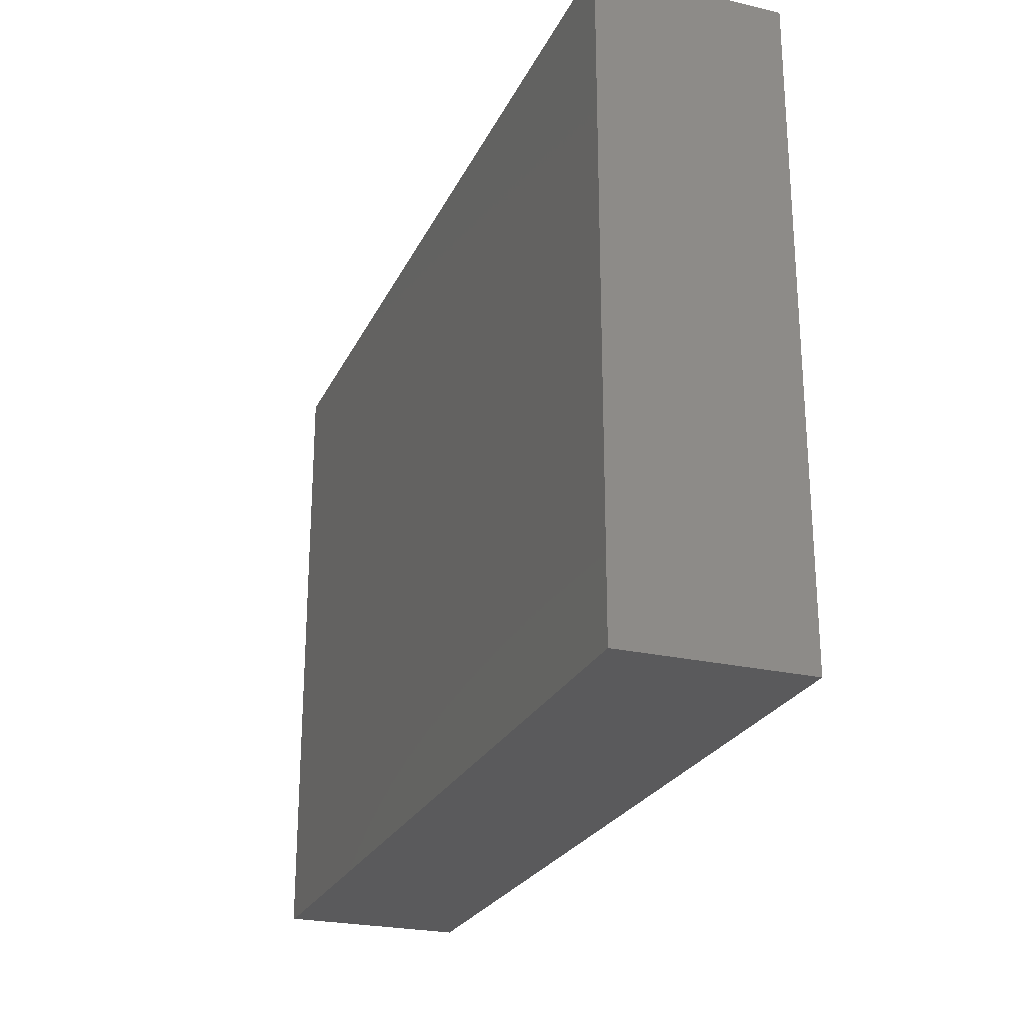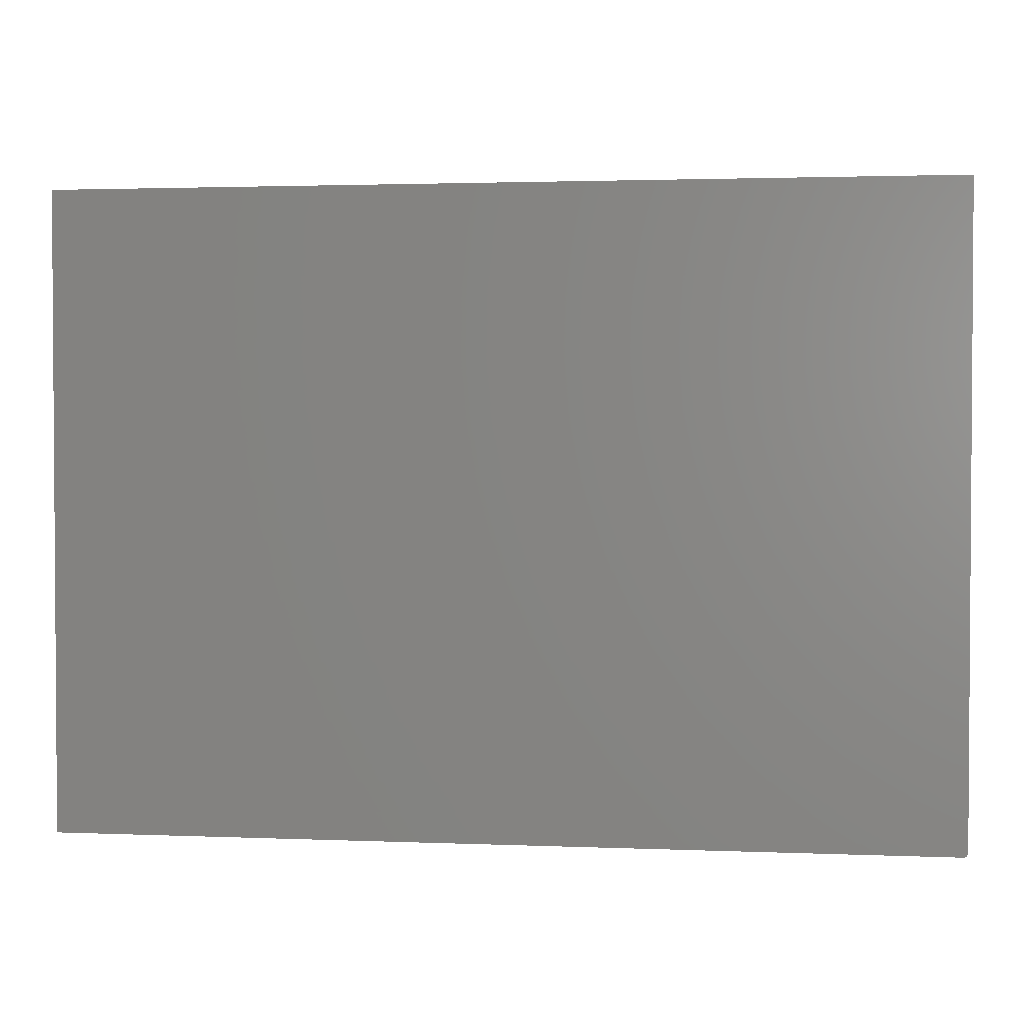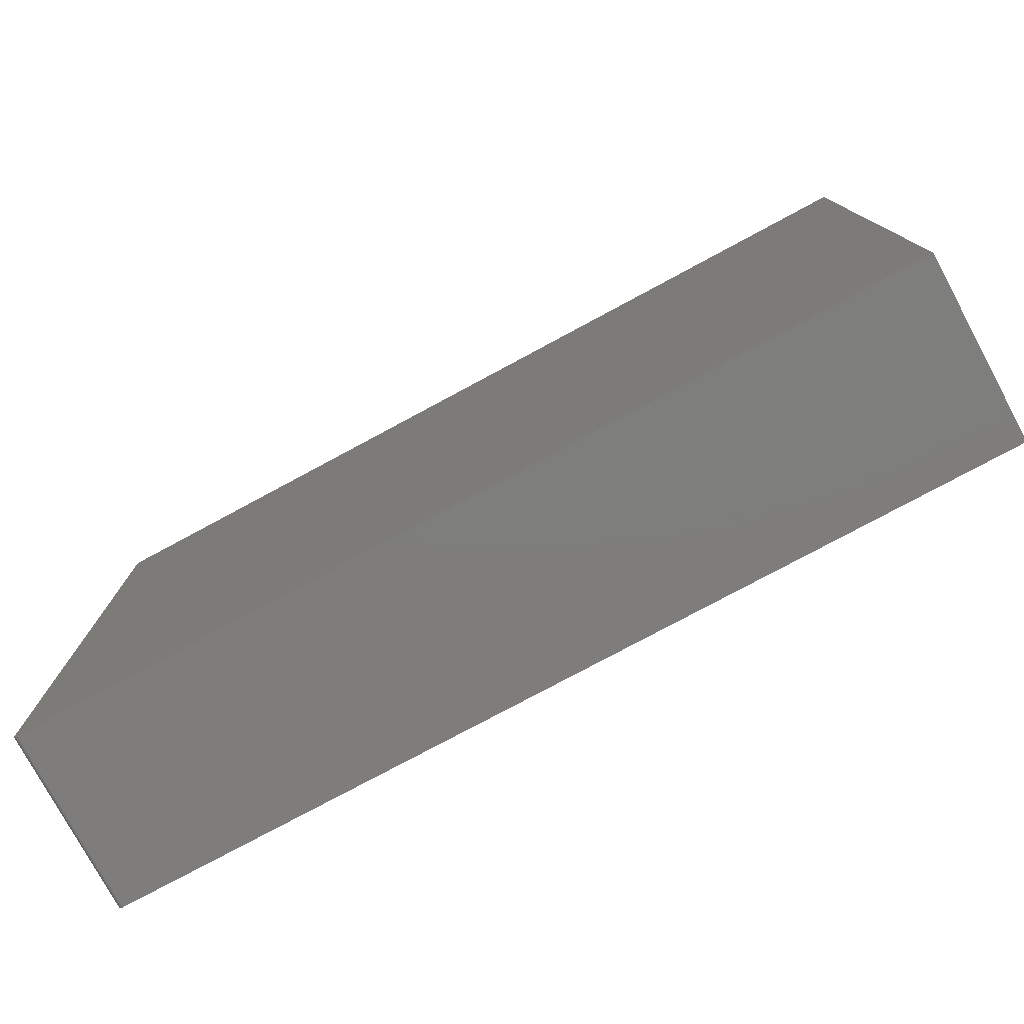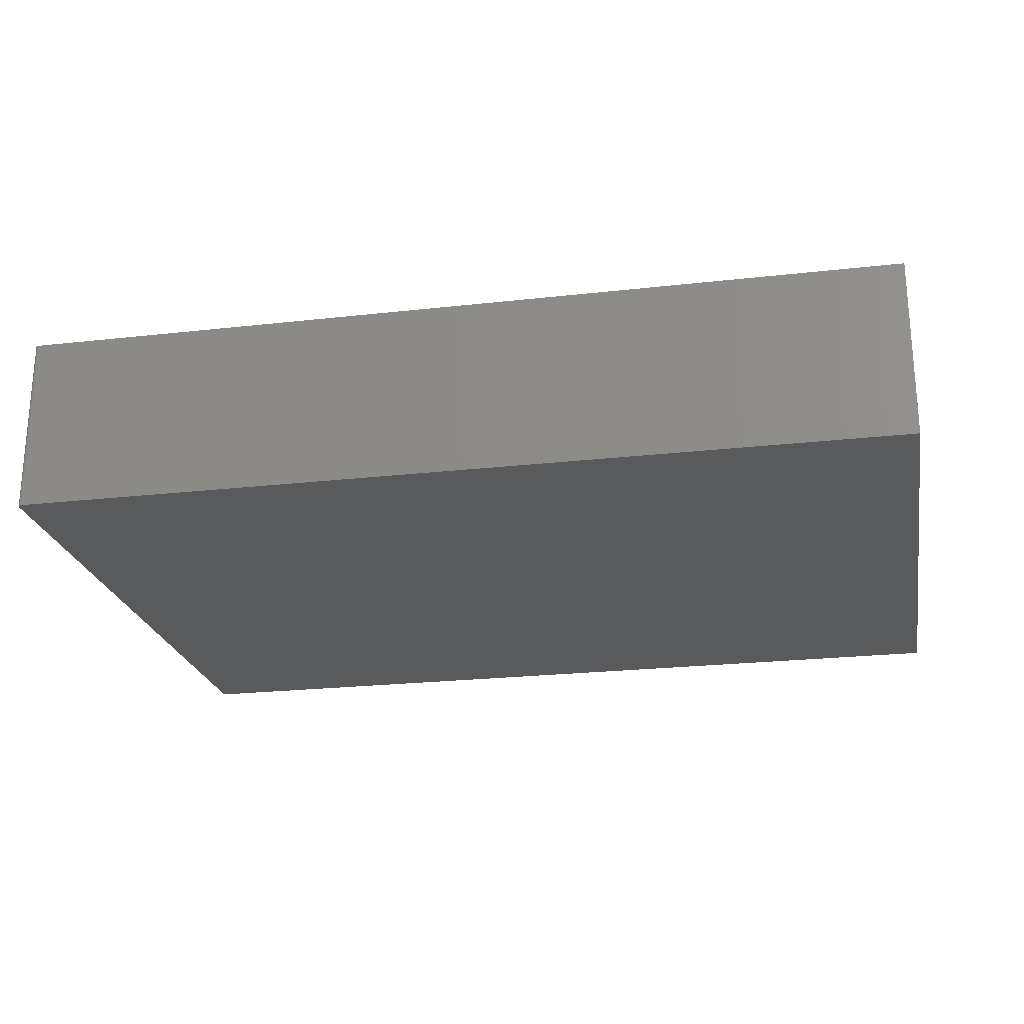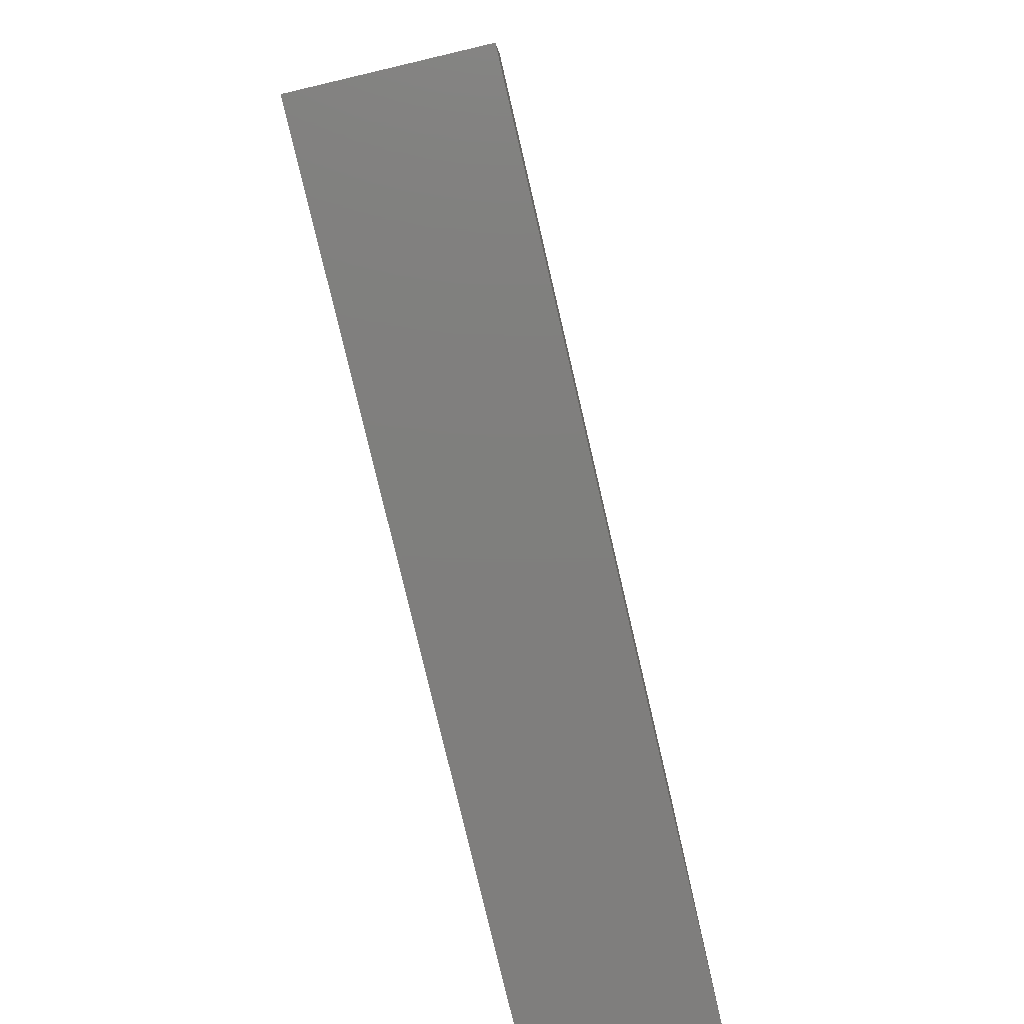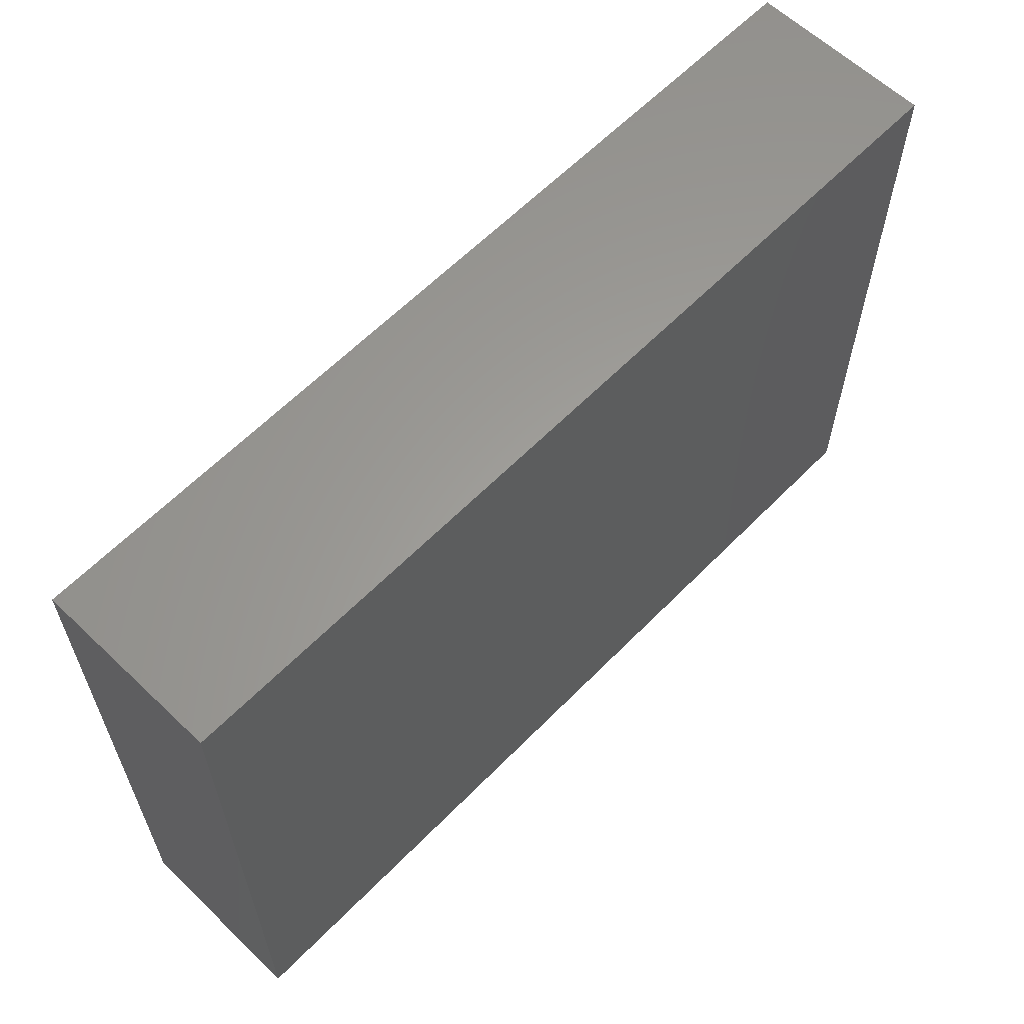
<metadata>
{"format":"stl","ext":"stl","renderer":"f3d","projection":"perspective","resolution":1024,"background":"white","views":[{"elev":-24.7,"azim":69.4,"up":"+Y"},{"elev":2.2,"azim":-171.8,"up":"+Y"},{"elev":-77.5,"azim":28.3,"up":"+Y"},{"elev":-23.1,"azim":10.9,"up":"+Z"},{"elev":-78.7,"azim":103.2,"up":"+Y"},{"elev":61.2,"azim":134.1,"up":"+Y"}]}
</metadata>
<code>
# stl→obj: 24 verts, 44 faces
v 0.75 0.5424 -0.3047
v 0.75 -0.5312 -0.3047
v -0.7422 -0.5312 -0.3047
v -0.7437 -0.5311 -0.3047
v -0.7452 -0.5307 -0.3047
v -0.7465 -0.5299 -0.3047
v -0.7477 -0.529 -0.3047
v -0.7487 -0.5278 -0.3047
v -0.7494 -0.5264 -0.3047
v -0.7498 -0.525 -0.3047
v -0.75 -0.5234 -0.3047
v -0.75 0.5424 -0.3047
v 0.75 0.5424 0
v -0.75 0.5424 0
v -0.75 -0.5234 0
v -0.7498 -0.525 0
v -0.7494 -0.5264 0
v -0.7487 -0.5278 0
v -0.7477 -0.529 0
v -0.7465 -0.5299 0
v -0.7452 -0.5307 0
v -0.7437 -0.5311 0
v -0.7422 -0.5312 0
v 0.75 -0.5312 0
f 1 2 3
f 1 3 4
f 1 4 5
f 1 5 6
f 1 6 7
f 1 7 8
f 1 8 9
f 1 9 10
f 1 10 11
f 1 11 12
f 13 14 15
f 13 15 16
f 13 16 17
f 13 17 18
f 13 18 19
f 13 19 20
f 13 20 21
f 13 21 22
f 13 22 23
f 13 23 24
f 12 11 14
f 14 11 15
f 3 2 23
f 23 2 24
f 15 11 16
f 16 11 10
f 16 10 17
f 17 10 9
f 17 9 18
f 18 9 8
f 18 8 19
f 19 8 7
f 19 7 20
f 20 7 6
f 20 6 21
f 21 6 5
f 21 5 22
f 22 5 4
f 22 4 23
f 23 4 3
f 1 12 13
f 13 12 14
f 2 1 24
f 24 1 13

</code>
